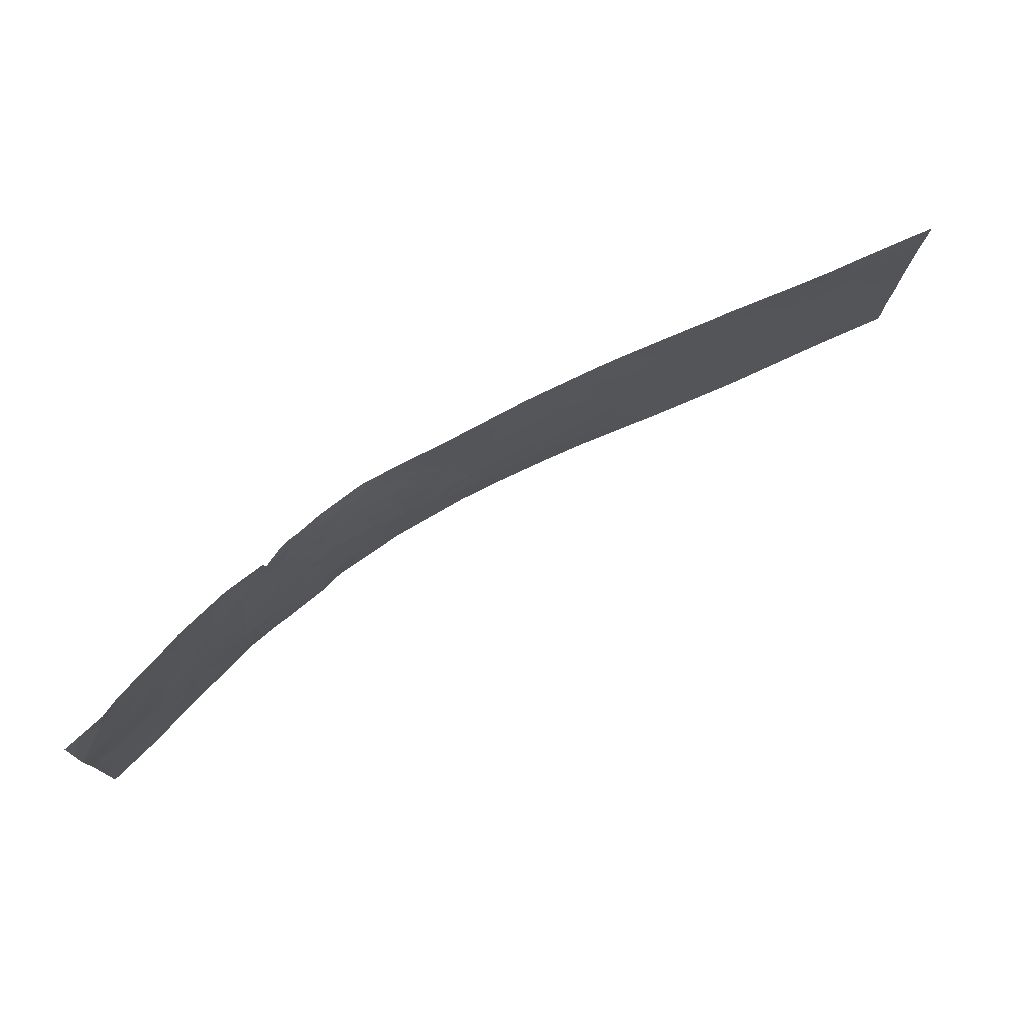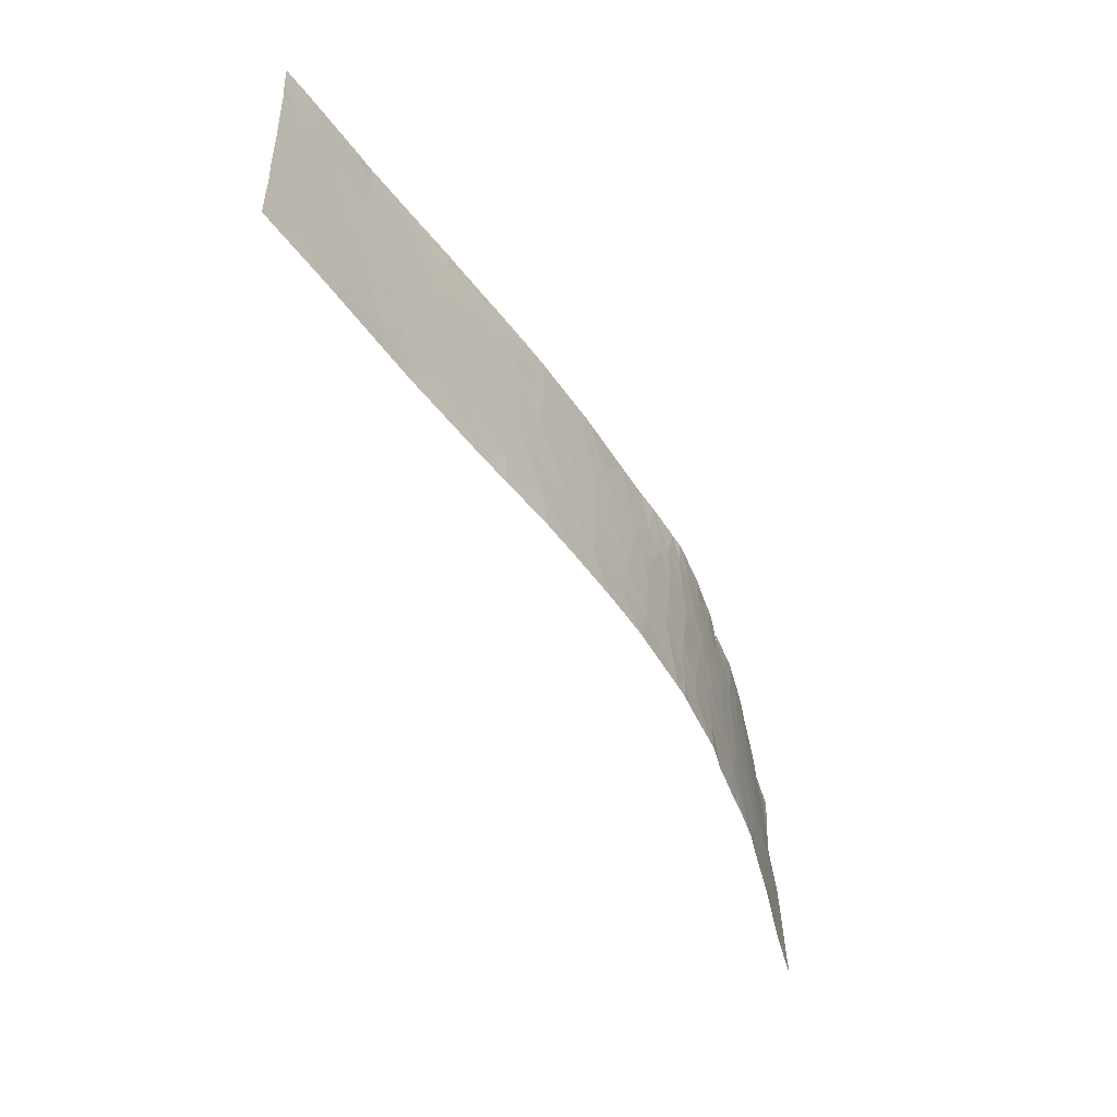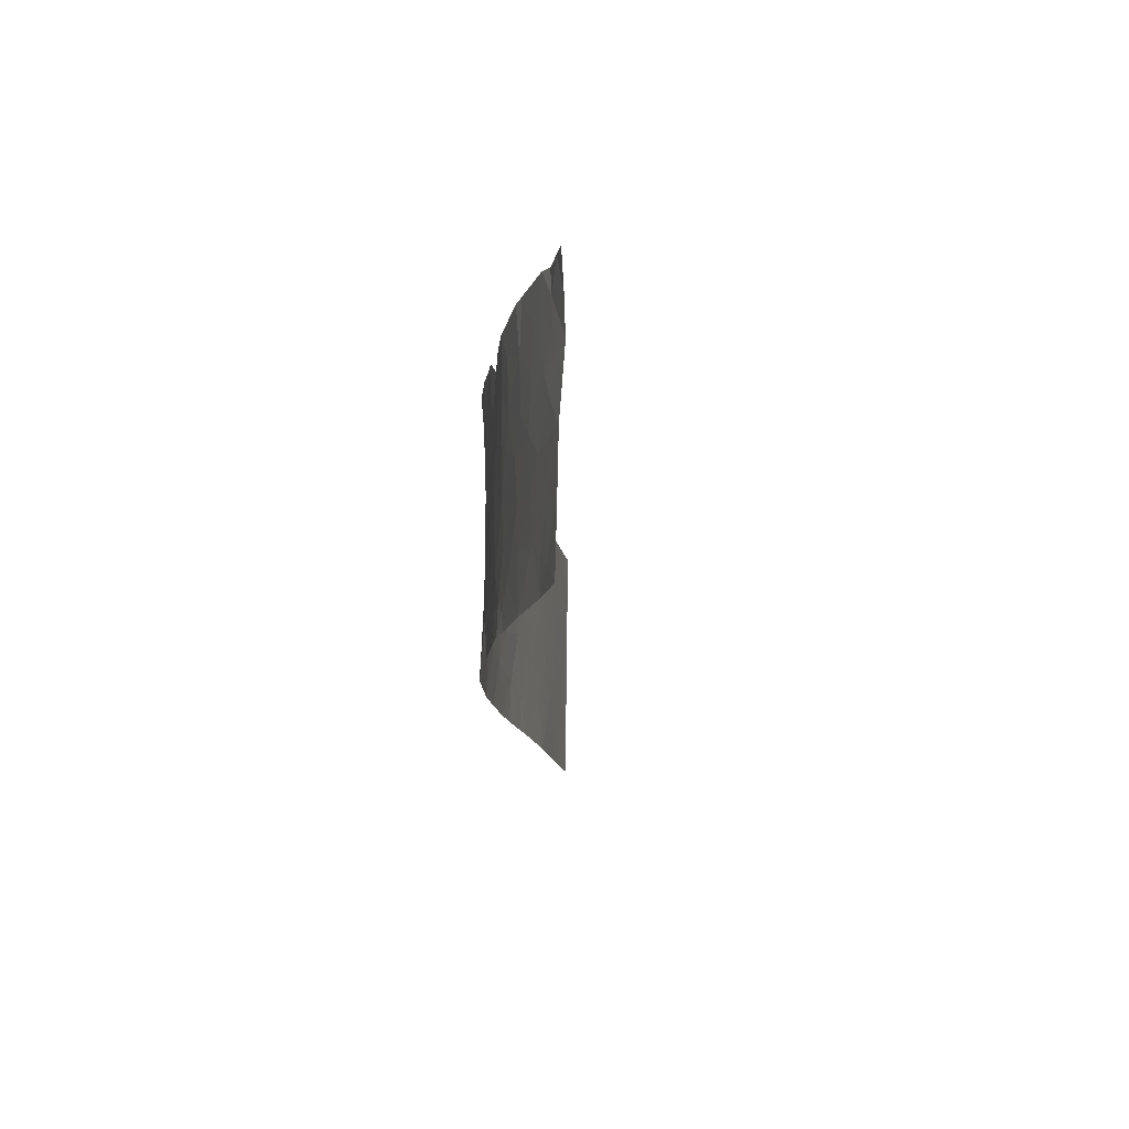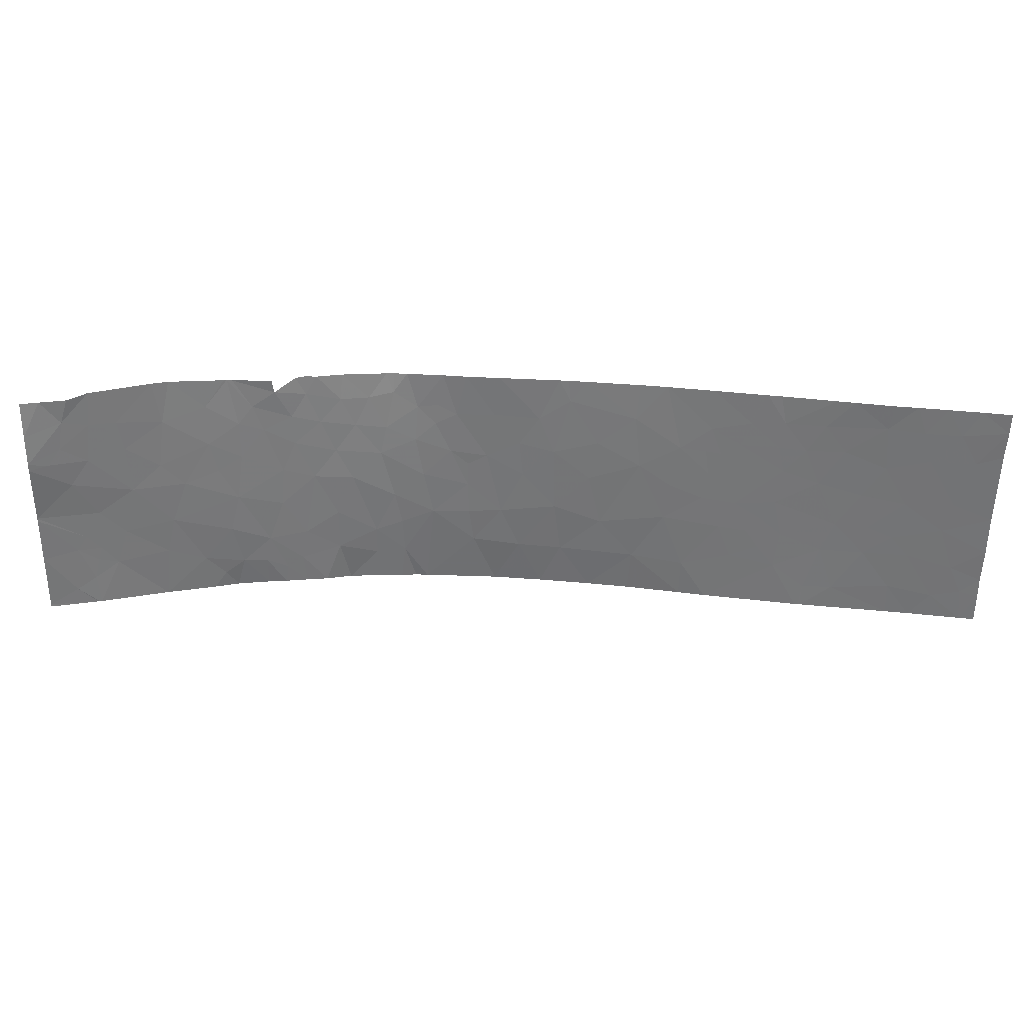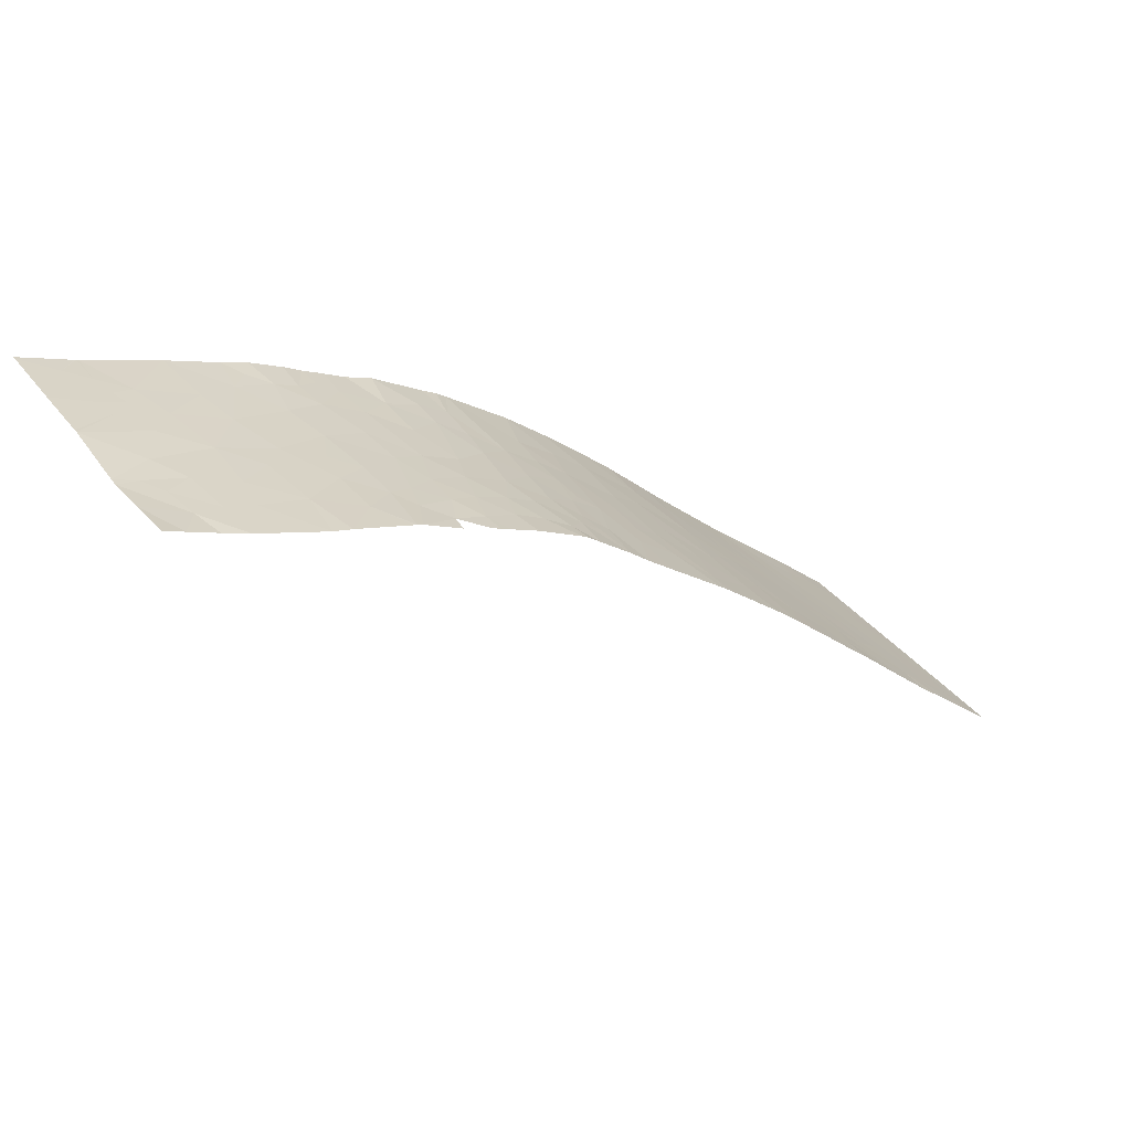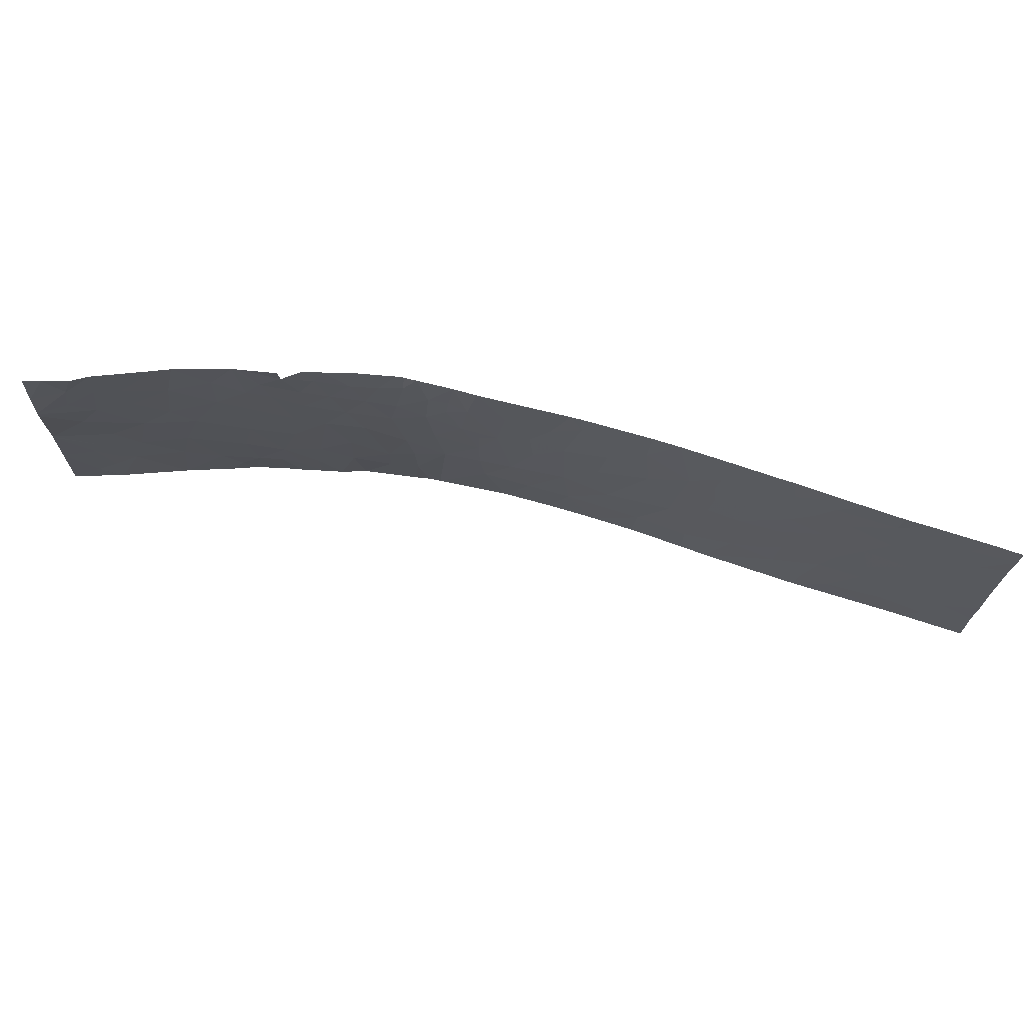
<metadata>
{"format":"obj","ext":"obj","renderer":"f3d","projection":"perspective","resolution":1024,"background":"white","views":[{"elev":74.9,"azim":-66.9,"up":"+Z"},{"elev":-52.8,"azim":83.2,"up":"+Z"},{"elev":-13.2,"azim":-124.5,"up":"+Z"},{"elev":32.2,"azim":-33.6,"up":"+Z"},{"elev":37.7,"azim":-33.9,"up":"+Y"},{"elev":68.0,"azim":-24.2,"up":"+Z"}]}
</metadata>
<code>
v 24.91 48.9 -21.54
v 24.97 48.85 -21.26
v 24.94 48.87 -21.54
v 17.24 53.94 -19.22
v 17.3 53.92 -18.85
v 17.55 53.84 -19.42
v 17.6 53.81 -18.92
v 22.01 51.51 -19.07
v 21.93 51.57 -19.66
v 22.25 51.31 -19.46
v 20.58 52.51 -19.24
v 20.2 52.71 -19.17
v 20.35 52.63 -19.59
v 19.23 53.21 -21.17
v 19.55 53.05 -20.85
v 19.5 53.08 -21.19
v 22.29 51.28 -19.91
v 22.58 51.03 -19.56
v 19.29 53.15 -19.6
v 19.75 52.94 -19.84
v 19.22 53.19 -20.19
v 19.72 52.95 -20.32
v 20.1 52.76 -19.96
v 22.9 50.78 -18.54
v 23.4 50.35 -18.54
v 23.35 50.37 -19.02
v 24.3 49.49 -19.62
v 24.03 49.74 -19.71
v 24.29 49.49 -20.11
v 24.95 48.86 -21.54
v 25.23 48.61 -21.24
v 24.98 48.83 -21.54
v 20.76 52.41 -20.8
v 20.97 52.26 -20.27
v 21.05 52.23 -20.68
v 21.07 52.23 -21.11
v 20.77 52.42 -21.15
v 21.52 51.9 -18.54
v 21.16 52.18 -18.54
v 21.25 52.1 -19
v 21.46 51.94 -18.96
v 24 49.77 -19.4
v 23.77 49.98 -19.38
v 20.84 52.35 -19.65
v 20.91 52.31 -19.29
v 21.21 52.11 -19.46
v 23.36 50.37 -21.03
v 22.96 50.76 -21.54
v 23.04 50.65 -20.55
v 22.67 50.99 -21
v 25.03 48.8 -19.72
v 25.21 48.63 -20.29
v 25.42 48.44 -19.84
v 24.52 49.29 -18.54
v 24.06 49.73 -18.54
v 24.4 49.4 -18.95
v 24.05 49.73 -19.07
v 21.32 52.09 -21.54
v 21.38 51.99 -20.52
v 21.8 51.7 -20.93
v 22.64 51 -18.54
v 22.05 51.46 -18.54
v 22.44 51.15 -19.09
v 16.9 54.13 -20.81
v 17.25 54 -21.32
v 17.31 53.97 -20.73
v 17.47 53.91 -21.17
v 19.02 53.27 -19.77
v 18.55 53.48 -18.46
v 19.18 53.23 -18.51
v 18.43 53.51 -19
v 18.94 53.32 -18.85
v 19.89 52.87 -19.07
v 19.71 52.95 -18.71
v 19.57 53.03 -19.24
v 19.46 53.08 -18.9
v 25.59 48.27 -18.87
v 25.28 48.56 -18.54
v 25.05 48.78 -18.9
v 25.24 48.61 -19.24
v 17.61 53.85 -20.21
v 16.89 54.12 -20.19
v 17.89 53.74 -20.53
v 17.42 53.92 -20.54
v 21.01 52.27 -18.8
v 19.74 52.97 -21.31
v 19.95 52.87 -21.54
v 19.71 52.99 -21.54
v 19.51 53.1 -21.54
v 25.9 48 -20.66
v 26.18 47.74 -20.26
v 25.82 48.07 -19.91
v 25.74 48.15 -20.42
v 21.74 51.73 -20.1
v 22.07 51.47 -20.47
v 23.64 50.1 -20.41
v 17.64 53.8 -18.48
v 17.91 53.7 -18.93
v 21.04 52.27 -21.54
v 20.47 52.63 -21.54
v 22.6 51.03 -20.37
v 23.82 49.94 -21.54
v 23.34 50.42 -21.54
v 23.83 49.93 -21.08
v 18.36 53.57 -20.89
v 18.3 53.61 -21.54
v 17.76 53.8 -20.97
v 20.35 52.65 -21.04
v 23.4 50.32 -19.68
v 22.93 50.74 -19.91
v 21.04 52.28 -18.54
v 22.03 51.56 -21.54
v 22.49 51.18 -21.54
v 22.26 51.33 -20.99
v 20.96 52.34 -18.54
v 20.75 52.43 -18.86
v 22.72 50.93 -18.54
v 22.74 50.91 -18.83
v 17.59 53.87 -20.74
v 17.53 53.89 -20.9
v 21.75 51.72 -19.79
v 26.24 47.67 -18.89
v 26.63 47.31 -18.8
v 26.39 47.53 -19.26
v 26.62 47.33 -19.14
v 26.61 47.34 -19.59
v 17.98 53.68 -19.32
v 17.5 53.9 -21.54
v 17.48 53.91 -21.54
v 20.44 52.6 -18.87
v 20.48 52.6 -18.54
v 19.29 53.16 -19.13
v 19.21 53.22 -18.51
v 18.93 53.31 -19.38
v 20.19 52.74 -18.54
v 20.07 52.8 -18.53
v 20.06 52.79 -18.77
v 21.73 51.72 -18.54
v 21.64 51.8 -19.08
v 26.6 47.36 -20.53
v 26.6 47.35 -20.04
v 26.31 47.63 -20.79
v 20.34 52.64 -20.52
v 19.97 52.83 -20.78
v 24.65 49.15 -20.04
v 24.72 49.09 -20.51
v 24.06 49.71 -21.54
v 24.27 49.51 -20.89
v 23.64 50.12 -18.54
v 18.02 53.68 -19.92
v 18.45 53.52 -20.44
v 26.59 47.38 -20.94
v 19.9 52.86 -19.46
v 25.77 48.13 -21.54
v 25.75 48.14 -21.15
v 26.42 47.53 -21.14
v 25.98 47.94 -21.54
v 26.16 47.77 -21.23
v 24.41 49.38 -20.5
v 24.52 49.28 -20.72
v 21.2 52.18 -21.54
v 19.91 52.87 -21.18
v 21.75 51.72 -20.5
v 19.11 53.24 -20.66
v 24.52 49.28 -20.29
v 18.36 53.54 -18.45
v 19.96 52.85 -18.54
v 24.71 49.1 -19.58
v 21.43 51.96 -19.22
v 24.68 49.12 -20.98
v 19.27 53.19 -18.52
v 21.57 51.85 -19.61
v 25.91 47.97 -18.89
v 25.61 48.26 -19.43
v 25.99 47.9 -19.28
v 23 50.67 -19.4
v 17.39 53.87 -18.54
v 16.88 54.1 -18.54
v 17.09 54.01 -18.54
v 16.87 54.08 -19
v 25.1 48.74 -20.68
v 24.9 48.93 -19.27
v 16.89 54.12 -20.23
v 24.31 49.48 -19.27
v 24.65 49.16 -19.26
v 24.7 49.12 -18.91
v 18.79 53.4 -21.07
v 18.87 53.38 -21.54
v 19.01 53.32 -21.33
v 24.14 49.64 -19.41
v 17.33 53.93 -19.75
v 16.87 54.07 -19.46
v 17.09 53.99 -19.42
v 18.62 53.44 -19.91
v 18.36 53.54 -19.61
v 20.52 52.53 -20
v 23.69 50.05 -19.93
v 21.28 52.05 -19.96
v 23.99 49.78 -20.07
v 24.15 49.62 -20.47
v 24.65 49.18 -18.54
v 20.18 52.75 -21.54
v 25.51 48.36 -20.29
v 25.49 48.38 -20.68
v 25.13 48.71 -18.54
v 26.59 47.38 -21.54
v 26.59 47.38 -21.2
v 26.45 47.51 -21.54
v 18.36 53.54 -20.09
v 26.25 47.67 -19.87
v 25.61 48.23 -18.54
v 26.09 47.8 -18.54
v 25.83 48.04 -18.54
v 26.38 47.54 -18.54
v 26.63 47.3 -18.54
v 26.34 47.61 -21.54
v 16.86 54.07 -19.38
v 16.91 54.14 -21.51
v 17.46 53.92 -21.54
v 16.91 54.14 -21.54
v 19.69 52.96 -18.54
v 19.16 53.28 -21.54
f 3 2 1
f 7 5 4
f 4 6 7
f 10 8 9
f 13 11 12
f 16 15 14
f 18 10 17
f 21 20 19
f 21 22 20
f 22 23 20
f 26 25 24
f 29 27 28
f 3 30 2
f 31 2 30
f 31 30 32
f 35 34 33
f 33 37 36
f 40 38 39
f 40 41 38
f 43 28 42
f 46 45 44
f 50 48 47
f 47 49 50
f 53 51 52
f 56 54 55
f 55 57 56
f 59 36 58
f 58 60 59
f 63 61 62
f 62 8 63
f 66 64 65
f 65 67 66
f 21 19 68
f 72 70 69
f 69 71 72
f 76 73 74
f 76 75 73
f 79 77 78
f 79 80 77
f 84 81 82
f 84 83 81
f 40 85 45
f 45 46 40
f 88 87 86
f 16 89 88
f 16 14 89
f 93 90 91
f 91 92 93
f 9 94 95
f 95 17 9
f 49 47 96
f 98 97 7
f 37 100 99
f 99 36 37
f 50 49 101
f 47 103 102
f 102 104 47
f 107 106 105
f 105 83 107
f 37 108 100
f 37 33 108
f 49 96 109
f 109 110 49
f 111 85 39
f 114 112 113
f 114 60 112
f 111 115 85
f 116 85 115
f 118 24 117
f 120 119 66
f 9 121 94
f 124 123 122
f 124 126 125
f 71 98 127
f 67 129 128
f 131 116 115
f 131 130 116
f 72 132 133
f 72 134 132
f 137 135 136
f 139 138 38
f 38 41 139
f 91 140 141
f 91 142 140
f 35 33 36
f 50 114 113
f 144 143 23
f 23 22 144
f 145 52 51
f 145 146 52
f 148 104 147
f 83 119 107
f 26 149 25
f 83 151 150
f 120 66 67
f 142 152 140
f 75 153 73
f 132 75 76
f 154 31 32
f 154 155 31
f 142 156 152
f 155 157 158
f 148 160 159
f 36 161 58
f 162 86 87
f 162 15 86
f 67 65 129
f 59 34 35
f 163 59 60
f 14 15 164
f 165 159 146
f 71 69 166
f 137 136 167
f 145 51 168
f 40 46 169
f 59 35 36
f 148 170 160
f 76 171 133
f 133 132 76
f 169 46 172
f 174 173 77
f 174 175 173
f 26 176 109
f 97 177 5
f 44 45 11
f 180 179 178
f 146 181 52
f 51 182 168
f 75 20 153
f 75 19 20
f 175 122 173
f 84 82 183
f 183 66 84
f 169 172 139
f 45 85 116
f 116 11 45
f 92 175 174
f 185 56 184
f 185 186 56
f 189 187 188
f 27 190 28
f 11 130 12
f 193 191 6
f 193 192 191
f 134 195 194
f 134 71 195
f 134 194 68
f 151 105 187
f 66 183 64
f 196 34 44
f 51 80 182
f 142 158 156
f 13 44 11
f 13 196 44
f 43 197 28
f 43 109 197
f 198 34 59
f 200 199 96
f 200 29 199
f 170 147 1
f 170 148 147
f 8 62 138
f 17 95 101
f 104 96 47
f 79 186 182
f 26 109 43
f 186 201 54
f 162 202 108
f 108 144 162
f 93 203 204
f 93 92 203
f 191 192 82
f 90 142 91
f 22 21 15
f 15 21 164
f 148 159 200
f 169 41 40
f 50 113 48
f 18 101 110
f 18 17 101
f 93 204 90
f 90 155 158
f 158 142 90
f 66 119 84
f 19 75 132
f 101 95 114
f 114 50 101
f 118 26 24
f 118 176 26
f 18 110 176
f 63 118 61
f 186 205 201
f 186 79 205
f 168 184 27
f 168 185 184
f 96 197 109
f 36 99 161
f 154 157 155
f 196 33 34
f 196 143 33
f 199 28 197
f 197 96 199
f 208 206 207
f 207 156 208
f 67 107 120
f 172 121 9
f 172 94 121
f 47 48 103
f 165 145 29
f 163 94 59
f 162 144 15
f 63 10 18
f 8 10 63
f 118 117 61
f 124 122 175
f 101 49 110
f 209 150 151
f 168 182 185
f 79 78 205
f 184 190 27
f 23 153 20
f 134 68 19
f 210 175 92
f 210 124 175
f 204 31 155
f 210 141 126
f 126 124 210
f 52 204 203
f 181 204 52
f 204 155 90
f 17 10 9
f 29 168 27
f 29 145 168
f 127 150 195
f 195 71 127
f 40 39 85
f 200 96 104
f 104 148 200
f 78 77 211
f 173 122 212
f 212 213 173
f 196 23 143
f 152 156 207
f 123 215 214
f 214 122 123
f 77 213 211
f 212 122 214
f 143 108 33
f 150 194 195
f 173 213 77
f 158 157 216
f 158 208 156
f 158 216 208
f 193 217 192
f 72 133 70
f 209 194 150
f 4 5 217
f 23 196 13
f 163 95 94
f 139 8 138
f 64 218 65
f 202 100 108
f 219 129 65
f 130 131 135
f 219 65 218
f 218 220 219
f 177 179 5
f 57 55 149
f 98 166 97
f 98 71 166
f 127 6 150
f 193 4 217
f 193 6 4
f 180 5 179
f 180 217 5
f 171 74 221
f 144 108 143
f 187 106 188
f 187 105 106
f 164 151 187
f 187 14 164
f 21 194 151
f 151 164 21
f 137 167 74
f 74 73 137
f 165 146 145
f 160 170 146
f 29 200 159
f 176 110 109
f 124 125 123
f 165 29 159
f 18 176 118
f 118 63 18
f 107 128 106
f 107 67 128
f 139 9 8
f 139 172 9
f 210 92 91
f 76 74 171
f 11 116 130
f 150 6 191
f 189 188 222
f 144 22 15
f 92 174 53
f 181 2 31
f 31 204 181
f 174 77 80
f 159 160 146
f 83 150 81
f 198 44 34
f 198 46 44
f 104 102 147
f 57 184 56
f 72 71 134
f 53 80 51
f 53 174 80
f 60 58 112
f 43 42 57
f 43 57 149
f 149 26 43
f 28 190 42
f 198 59 94
f 94 172 198
f 14 222 89
f 16 88 86
f 86 15 16
f 210 91 141
f 209 151 194
f 163 60 95
f 170 1 2
f 42 190 57
f 13 12 153
f 153 23 13
f 7 97 5
f 172 46 198
f 84 119 83
f 169 139 41
f 98 7 6
f 6 127 98
f 134 19 132
f 191 82 81
f 81 150 191
f 162 87 202
f 14 189 222
f 185 182 186
f 186 54 56
f 83 105 151
f 79 182 80
f 21 68 194
f 14 187 189
f 29 28 199
f 170 2 181
f 181 146 170
f 57 190 184
f 120 107 119
f 73 153 12
f 73 12 137
f 137 130 135
f 137 12 130
f 114 95 60
f 53 52 203
f 203 92 53

</code>
